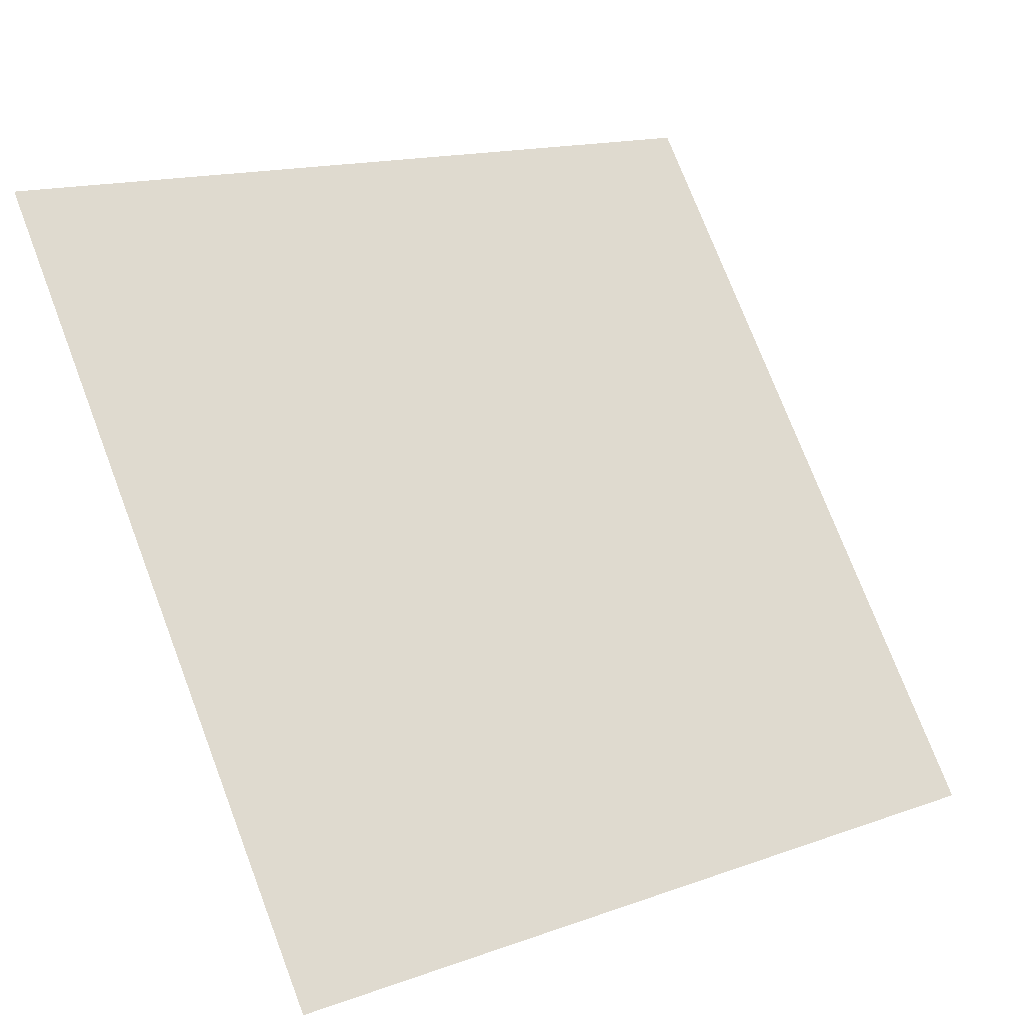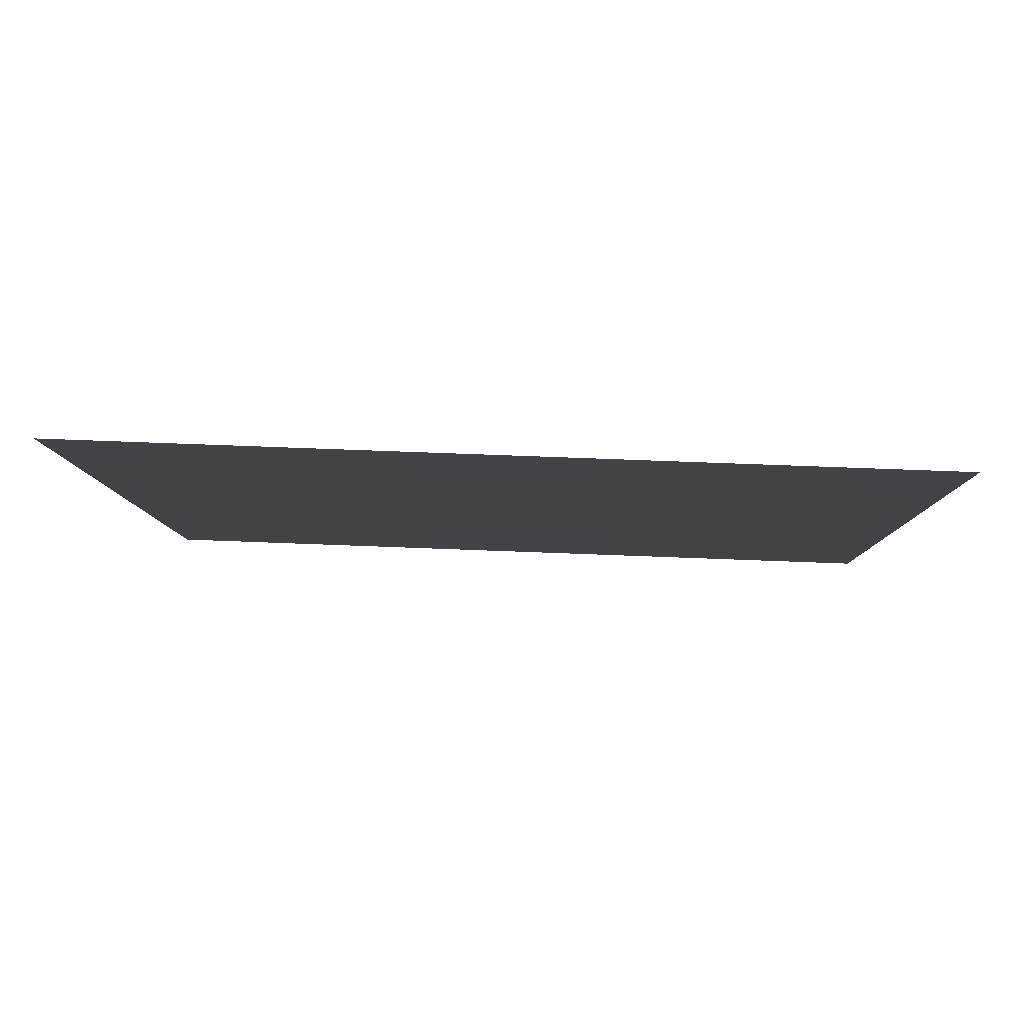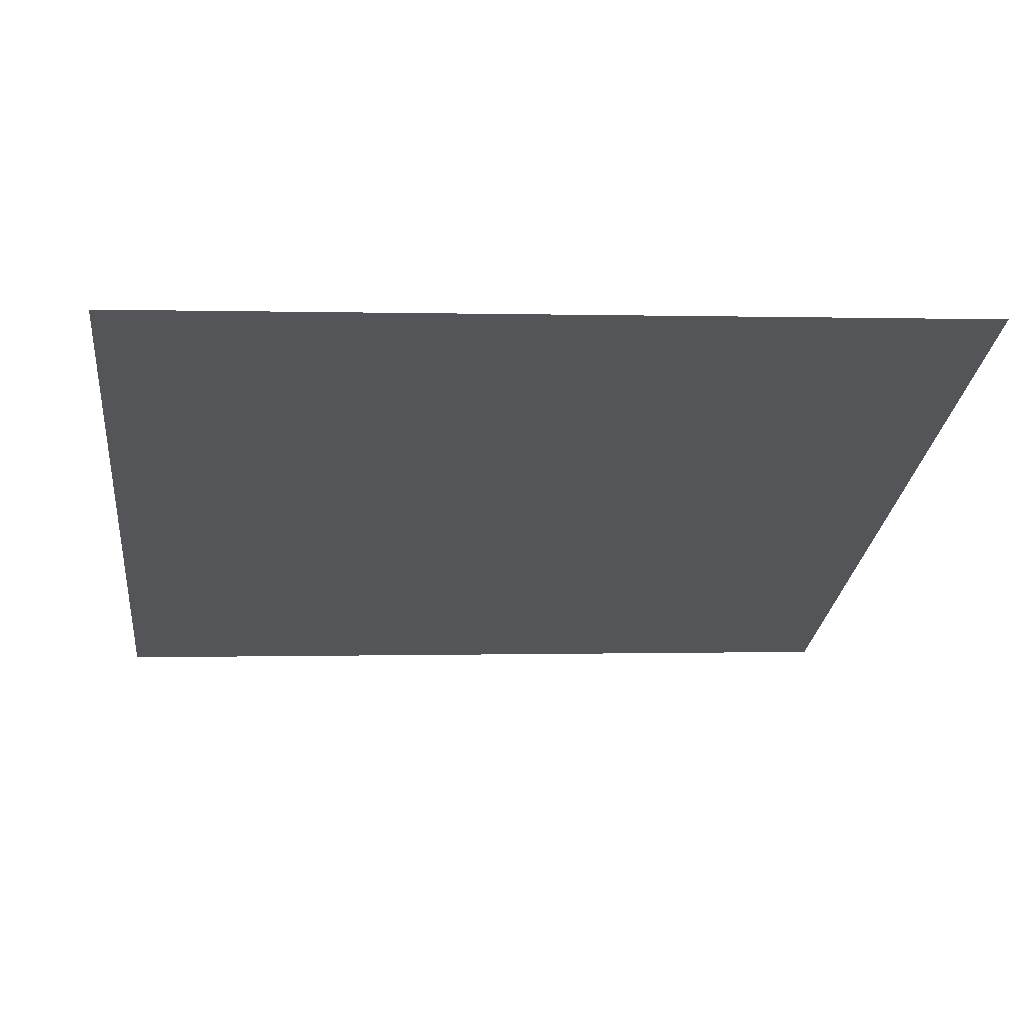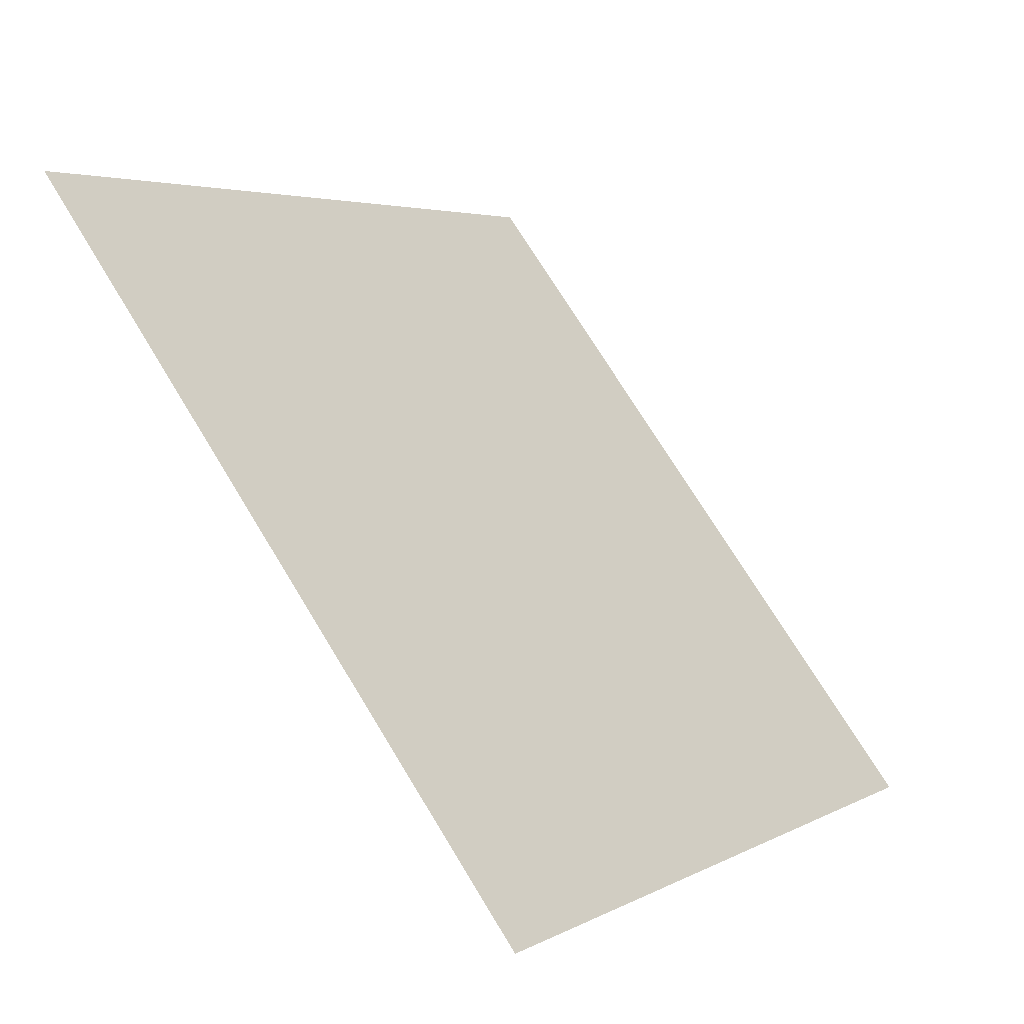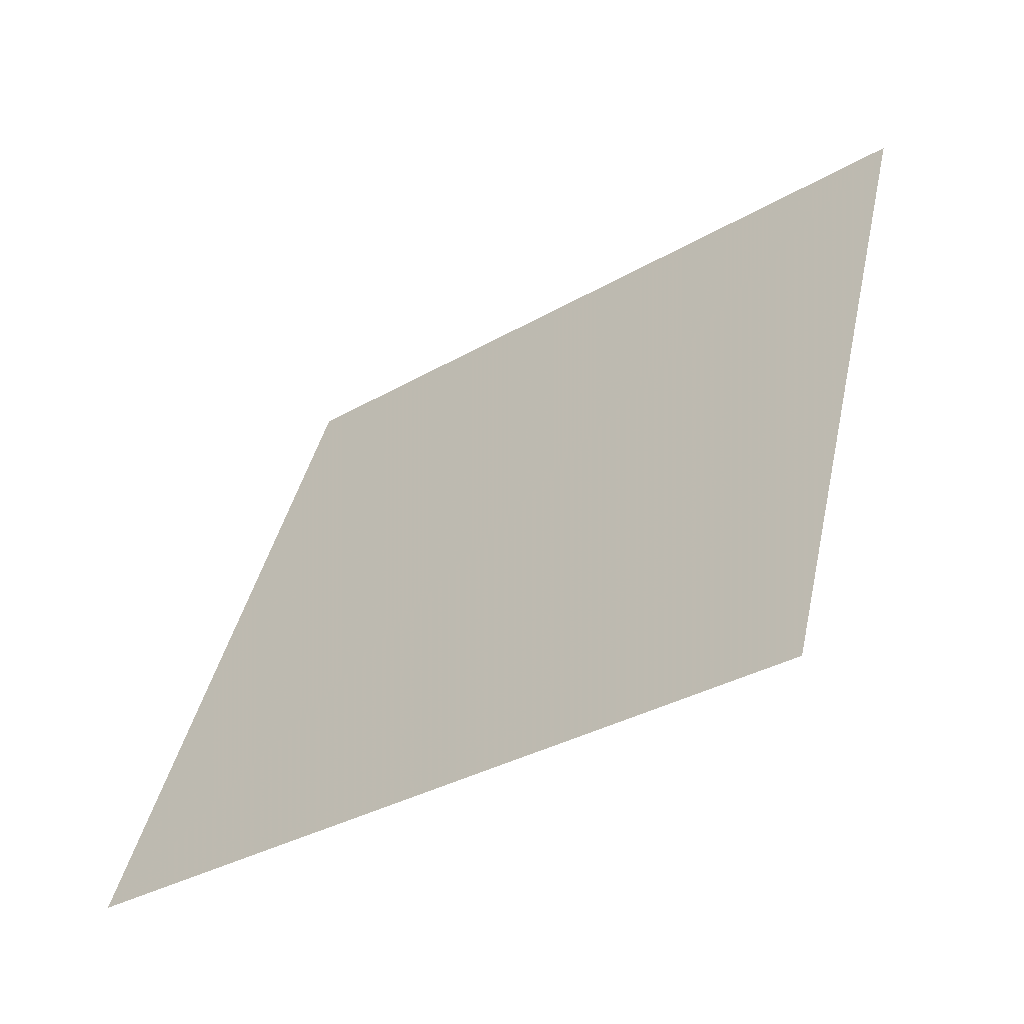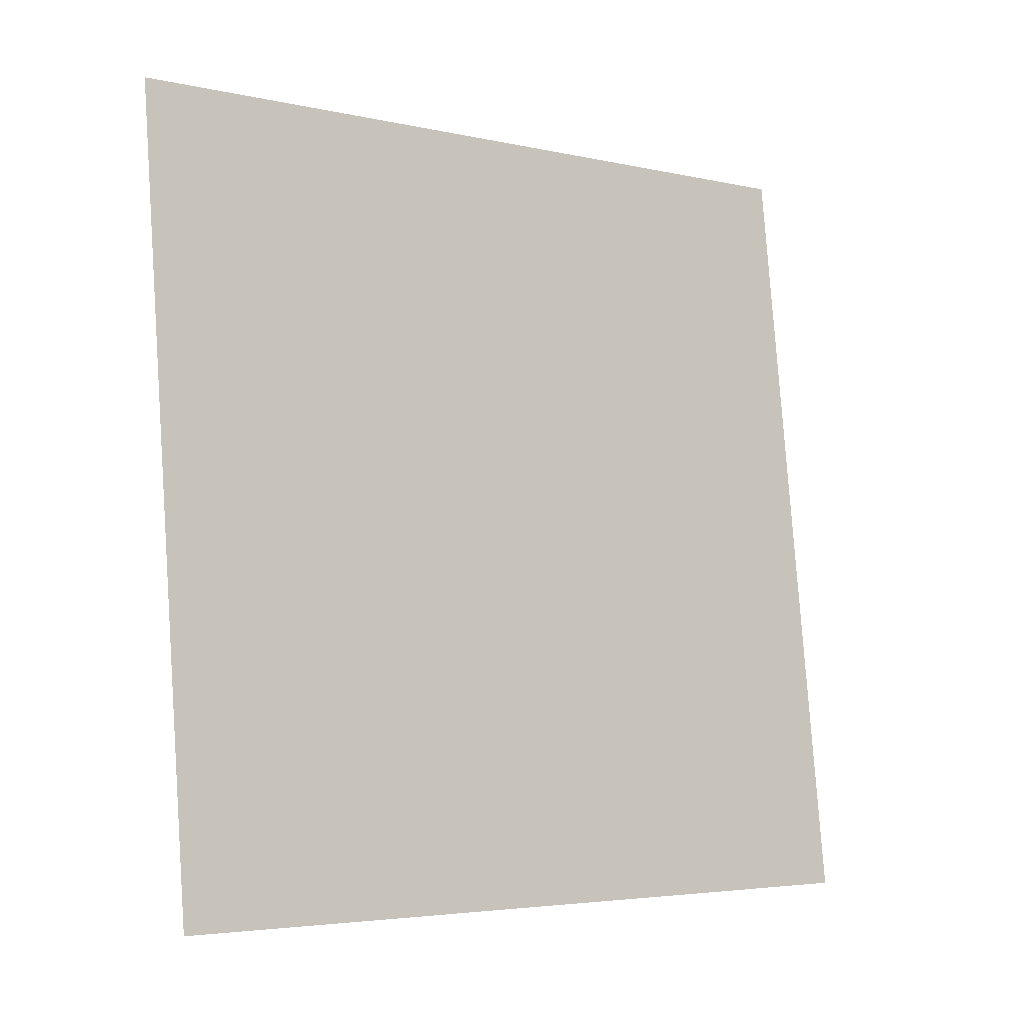
<metadata>
{"format":"obj","ext":"obj","renderer":"f3d","projection":"perspective","resolution":1024,"background":"white","views":[{"elev":16.2,"azim":-38.4,"up":"+Z"},{"elev":29.9,"azim":2.3,"up":"+Y"},{"elev":11.7,"azim":-6.2,"up":"+Y"},{"elev":73.0,"azim":-122.7,"up":"+Z"},{"elev":41.5,"azim":-77.4,"up":"+Y"},{"elev":79.5,"azim":86.5,"up":"+Y"}]}
</metadata>
<code>
v -0.1371 0.805 0.5294
v -0.1437 0.8051 0.5295
v -0.1436 0.809 0.5347
v -0.137 0.8089 0.5347
f 4 3 2 1

</code>
